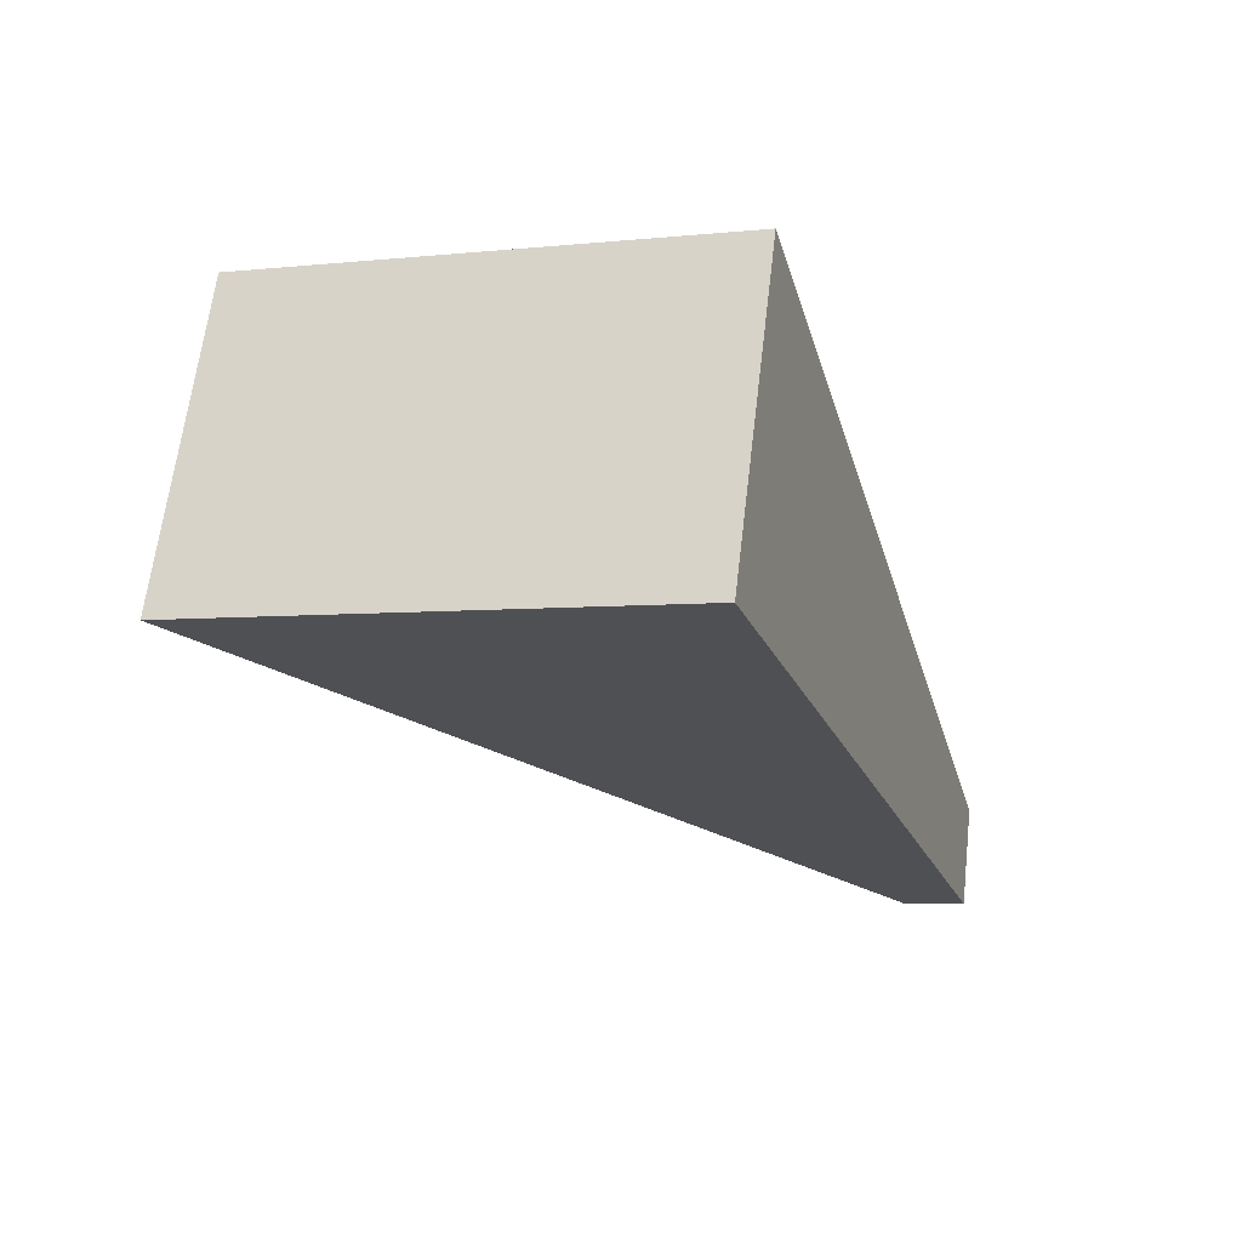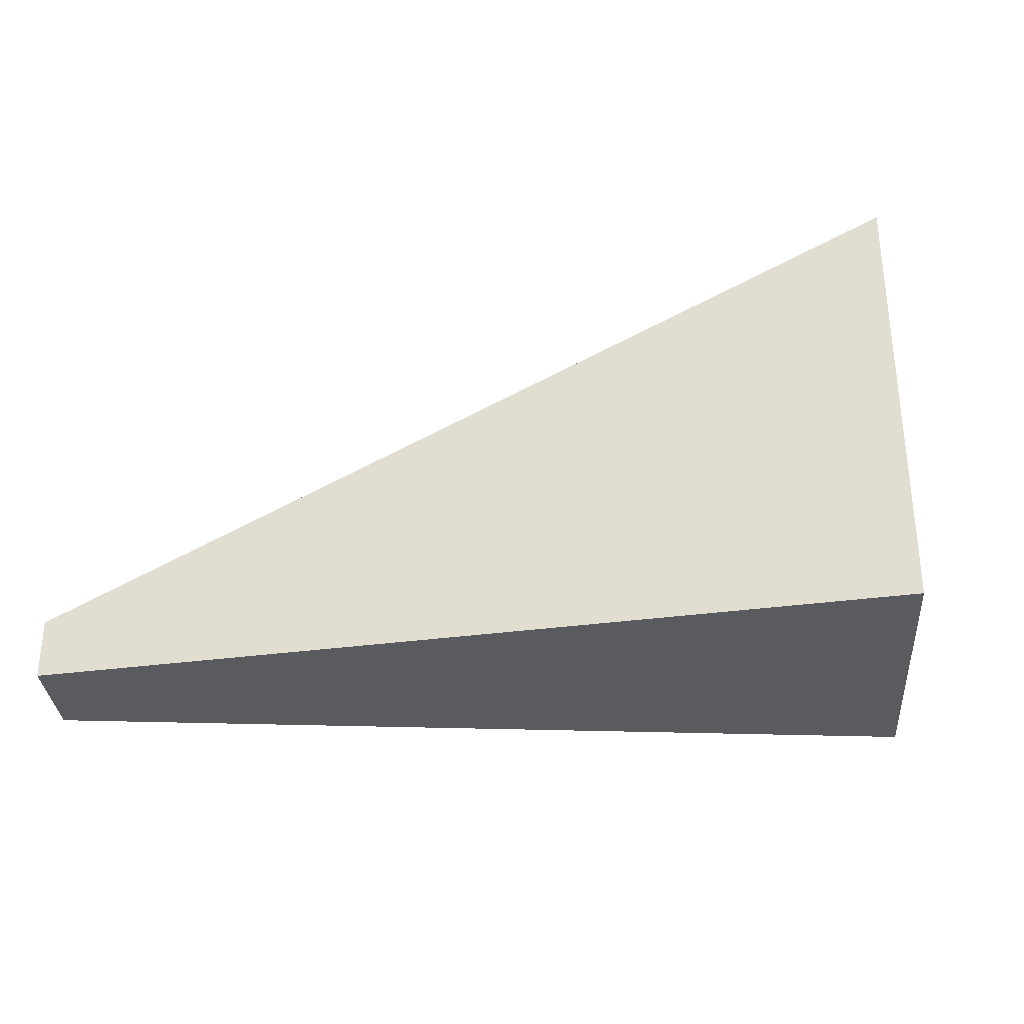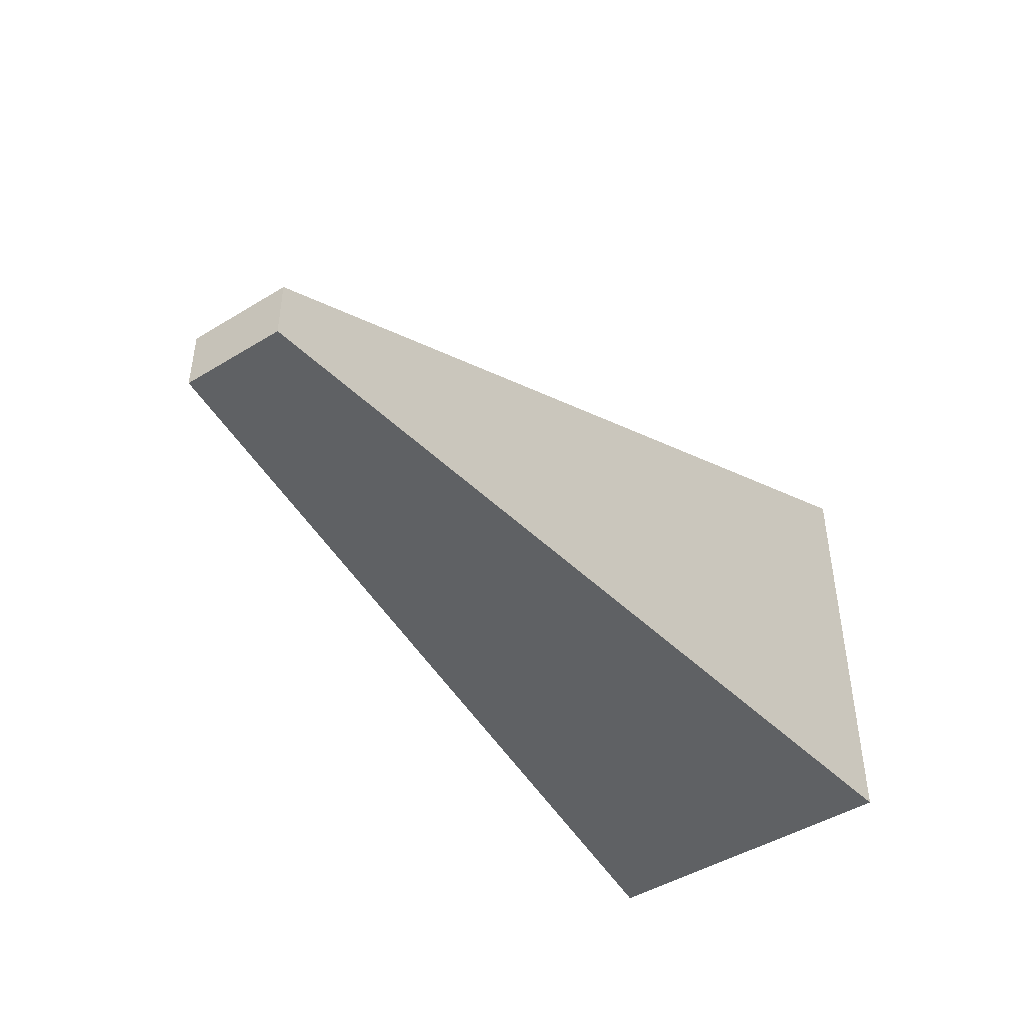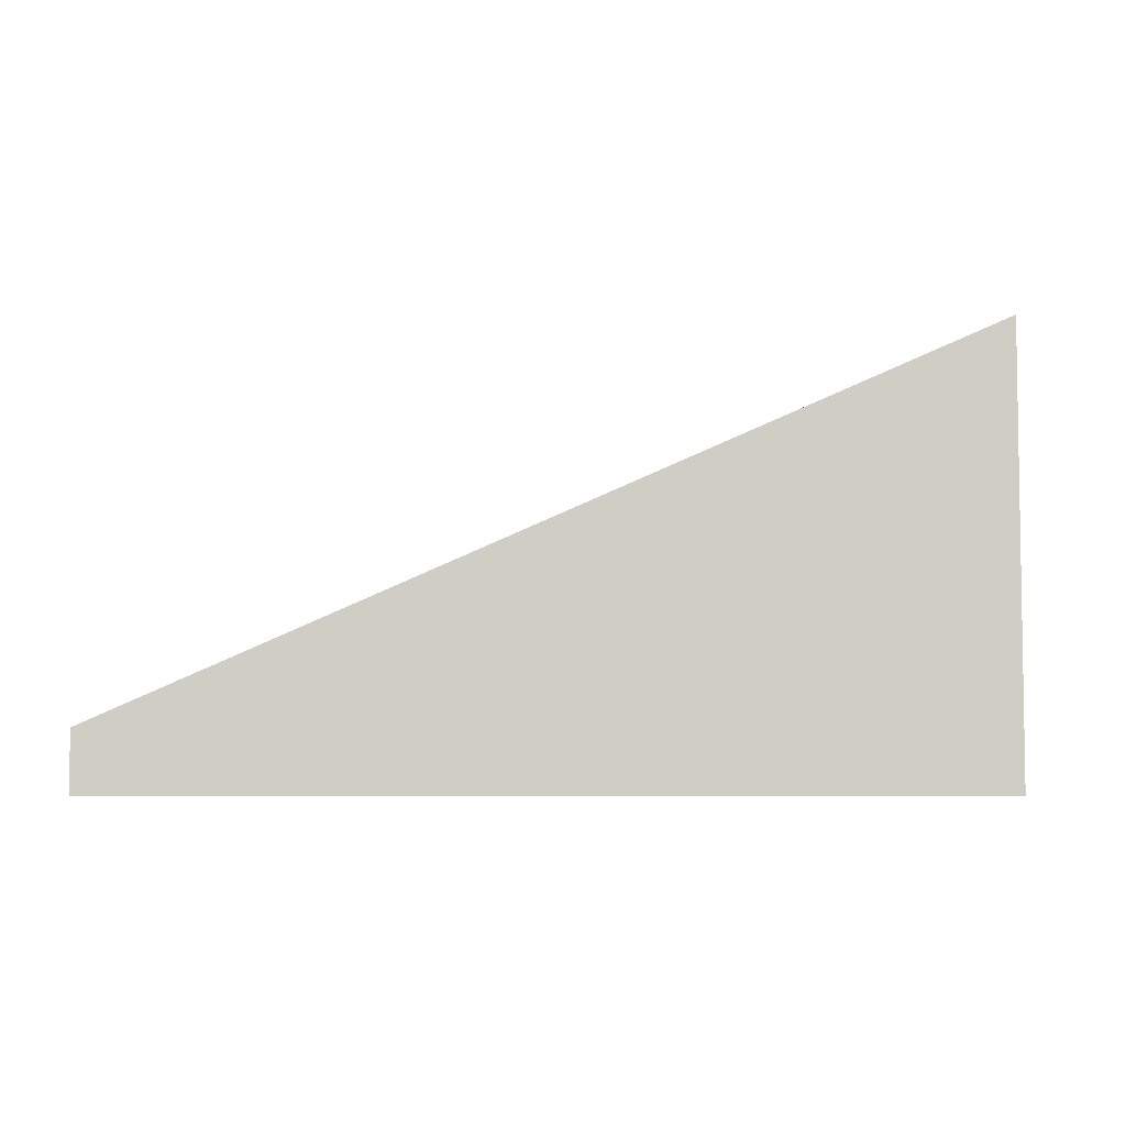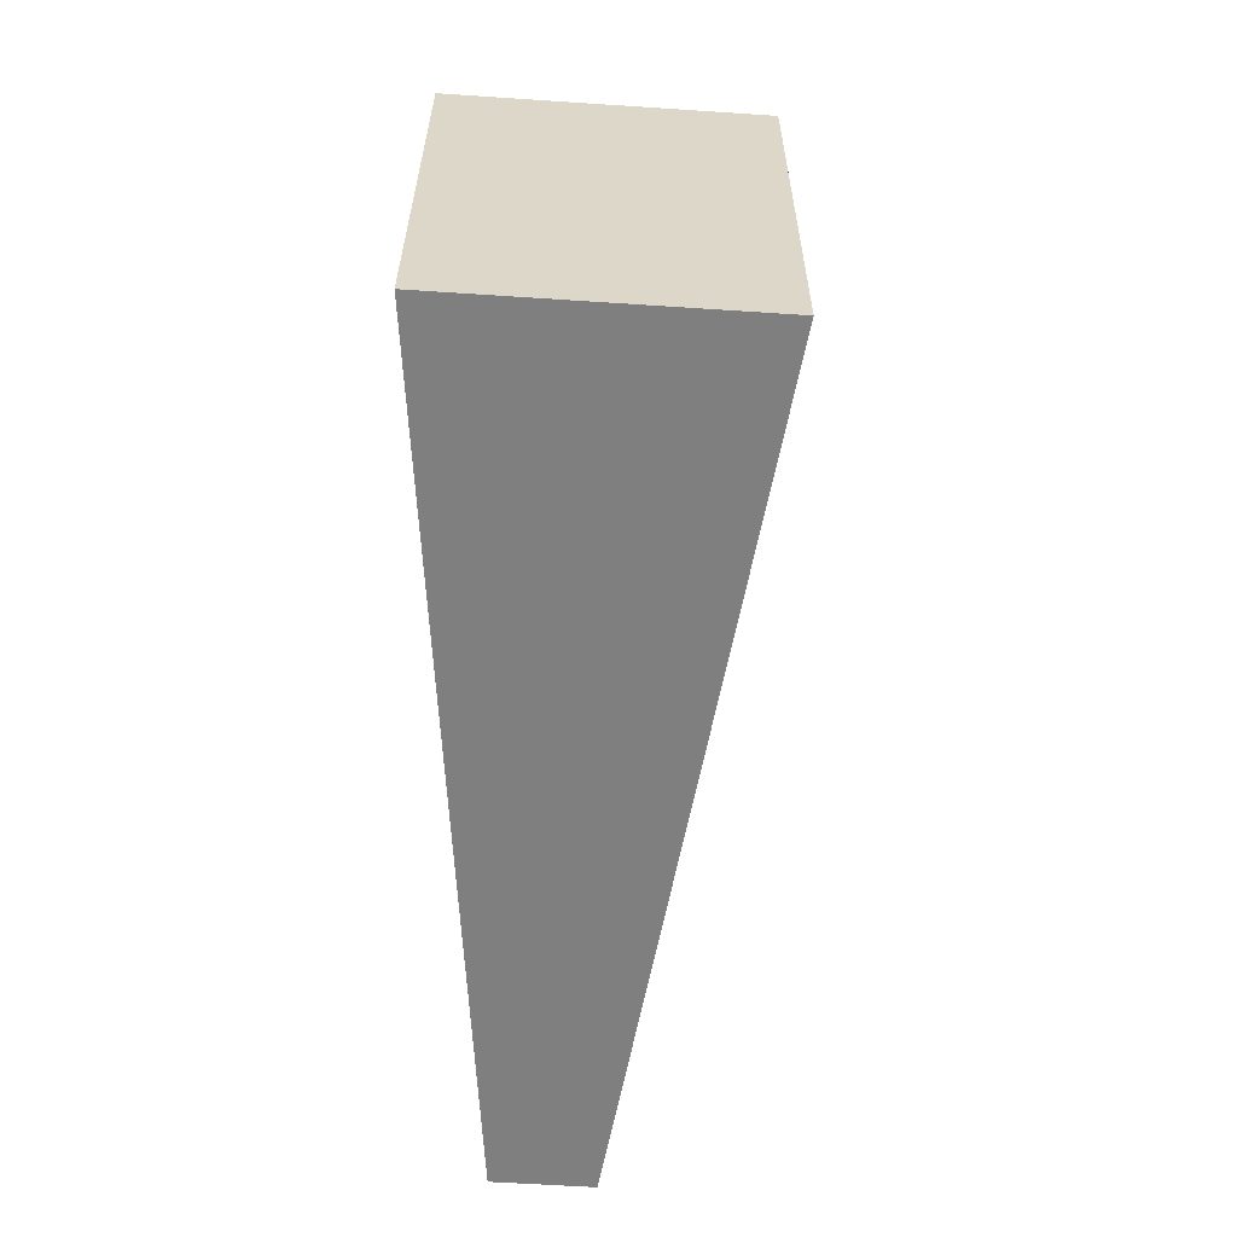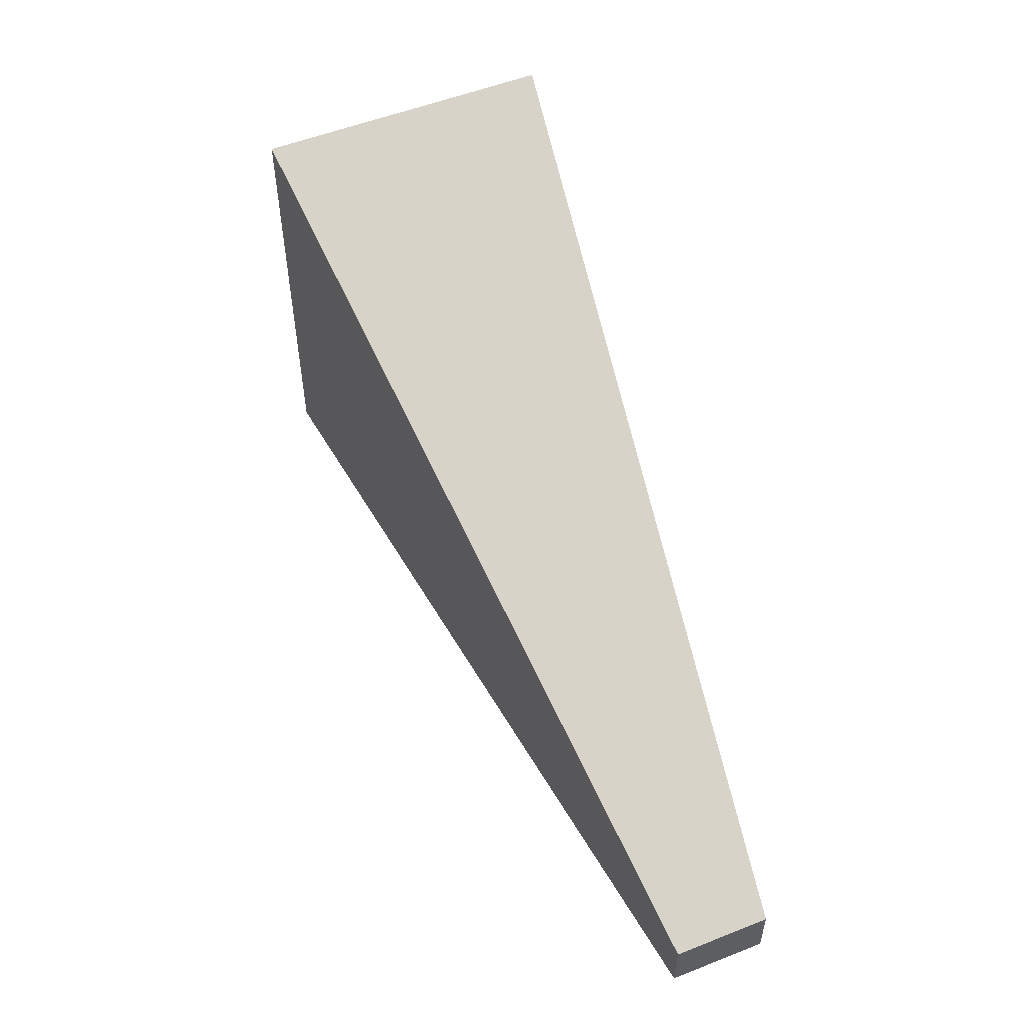
<metadata>
{"format":"obj","ext":"obj","renderer":"f3d","projection":"perspective","resolution":1024,"background":"white","views":[{"elev":-4.8,"azim":-71.7,"up":"+Z"},{"elev":-32.1,"azim":-153.8,"up":"+Y"},{"elev":-45.8,"azim":147.1,"up":"+Y"},{"elev":-5.5,"azim":-170.5,"up":"+Y"},{"elev":-59.8,"azim":-72.0,"up":"+Y"},{"elev":53.9,"azim":89.2,"up":"+Y"}]}
</metadata>
<code>
o RedL
v -0.1232 0.001109 -0.7284
v -0.1232 0.6804 -0.7284
v 1.138 0.002403 -1.069
v 1.138 0.09341 -1.069
v 0.04824 0.001109 -0.3022
v 0.04824 0.6804 -0.3022
v 1.194 0.002403 -0.9299
v 1.194 0.09341 -0.9299
f 1 2 4 3
f 3 4 8 7
f 7 8 6 5
f 5 6 2 1
f 3 7 5 1
f 8 4 2 6

</code>
